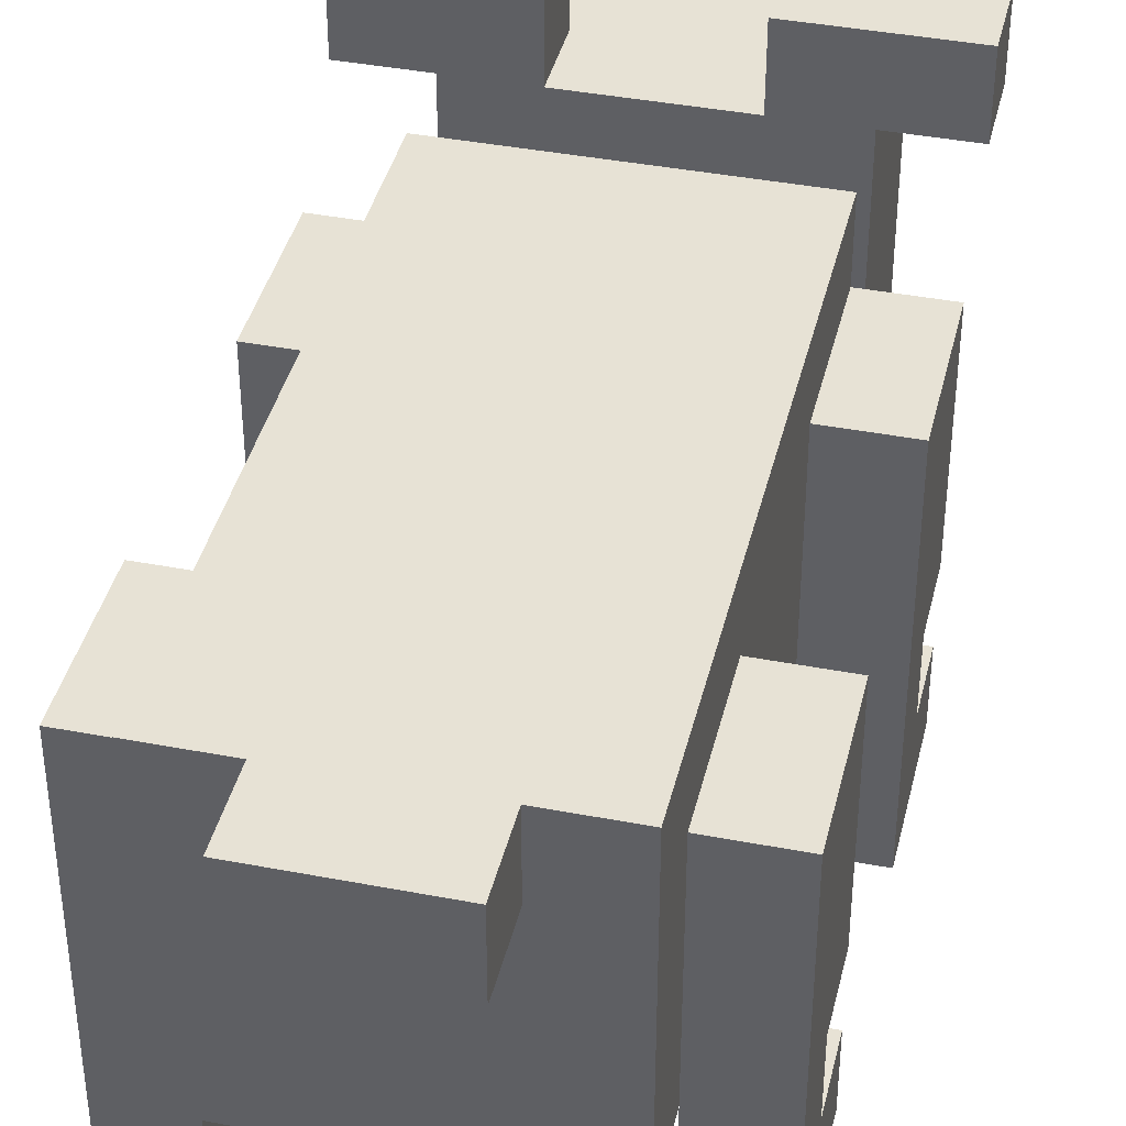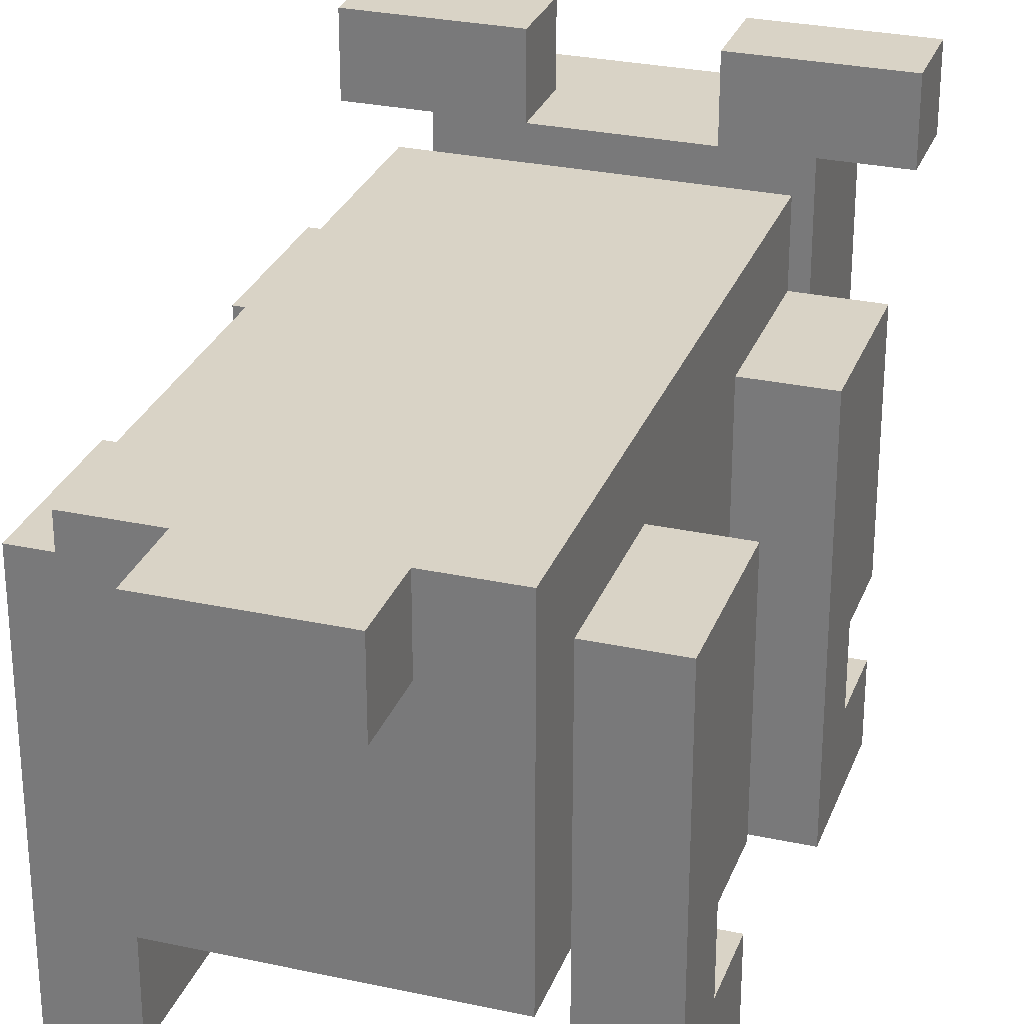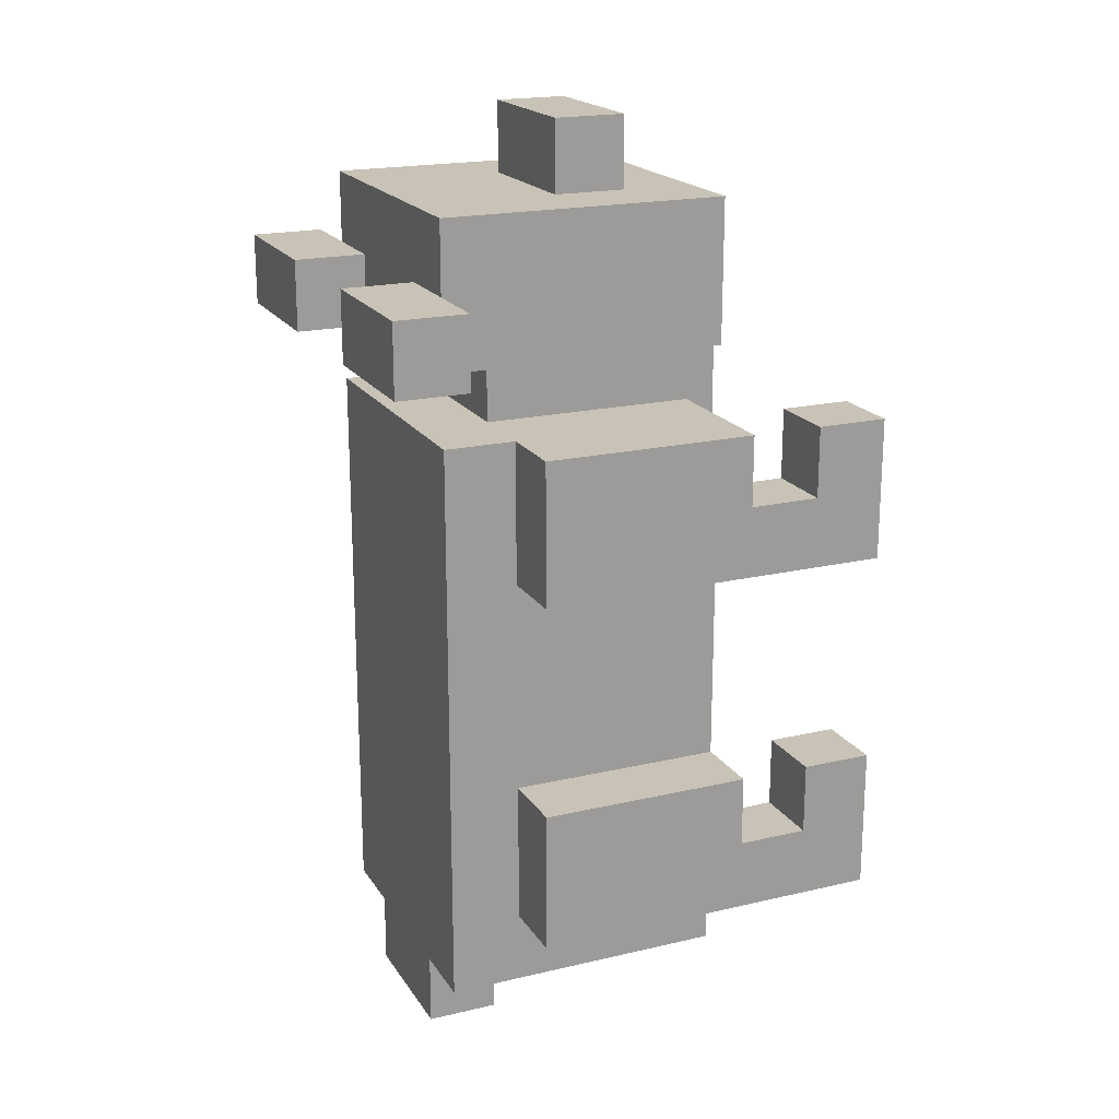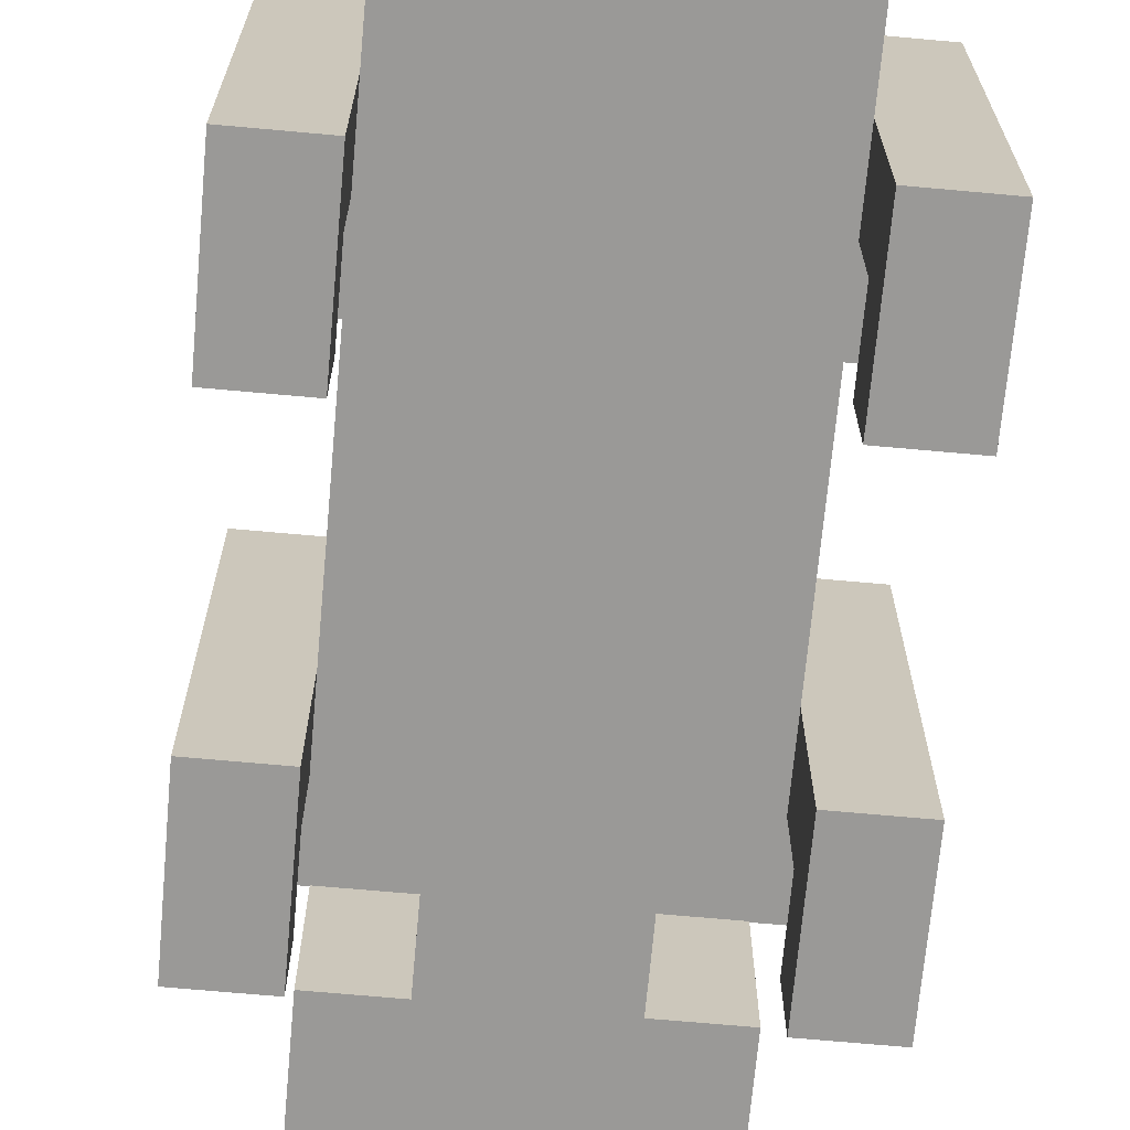
<metadata>
{"format":"obj","ext":"obj","renderer":"f3d","projection":"perspective","resolution":1024,"background":"white","views":[{"elev":40.1,"azim":-166.7,"up":"+Y"},{"elev":28.3,"azim":-161.8,"up":"+Y"},{"elev":19.5,"azim":-113.6,"up":"+Z"},{"elev":-68.9,"azim":174.8,"up":"+Y"}]}
</metadata>
<code>
o
v -0.3 0 0.2
v -0.3 0 5.96e-08
v -0.3 0 -0.3
v -0.3 0 -0.5
v -0.3 0.1 0.2
v -0.3 0.1 0.1
v -0.3 0.1 -0.3
v -0.3 0.1 -0.4
v -0.3 0.2 0.2
v -0.3 0.2 0.1
v -0.3 0.2 -0.3
v -0.3 0.2 -0.4
v -0.3 0.4 0.1
v -0.3 0.4 5.96e-08
v -0.3 0.5 0.2
v -0.3 0.5 0.1
v -0.3 0.5 5.96e-08
v -0.3 0.5 -0.3
v -0.3 0.5 -0.5
v -0.3 0.6 0.4
v -0.3 0.6 0.3
v -0.3 0.7 0.4
v -0.3 0.7 0.3
v -0.2 0.2 0.5
v -0.2 0.2 0.3
v -0.2 0.2 5.96e-08
v -0.2 0.2 -0.3
v -0.2 0.2 -0.5
v -0.2 0.2 -0.6
v -0.2 0.3 -0.1
v -0.2 0.3 -0.2
v -0.2 0.3 -0.5
v -0.2 0.3 -0.6
v -0.2 0.4 0.5
v -0.2 0.4 0.4
v -0.2 0.4 5.96e-08
v -0.2 0.4 -0.1
v -0.2 0.4 -0.2
v -0.2 0.4 -0.3
v -0.2 0.5 0.5
v -0.2 0.5 0.4
v -0.2 0.5 0.2
v -0.2 0.5 0.1
v -0.2 0.5 5.96e-08
v -0.2 0.5 -0.3
v -0.2 0.5 -0.5
v -0.2 0.6 0.5
v -0.2 0.6 0.4
v -0.2 0.6 0.3
v -0.2 0.6 0.2
v -0.2 0.6 -0.6
v -0.1 0.2 0.3
v -0.1 0.2 0.2
v -0.1 0.3 0.6
v -0.1 0.3 0.5
v -0.1 0.3 0.2
v -0.1 0.4 0.6
v -0.1 0.4 0.5
v -0.1 0.5 0.3
v -0.1 0.5 0.2
v -0.1 0.5 -0.6
v -0.1 0.5 -0.7
v -0.1 0.6 -0.6
v -0.1 0.6 -0.7
v 0.1 0.6 0.4
v 0.1 0.6 0.3
v 0.1 0.7 0.4
v 0.1 0.7 0.3
v 0.2 0 0.2
v 0.2 0 5.96e-08
v 0.2 0 -0.3
v 0.2 0 -0.5
v 0.2 0.1 0.2
v 0.2 0.1 0.1
v 0.2 0.1 -0.3
v 0.2 0.1 -0.4
v 0.2 0.2 0.1
v 0.2 0.2 5.96e-08
v 0.2 0.2 -0.4
v 0.2 0.2 -0.5
v -0.2 0 0.2
v -0.2 0 5.96e-08
v -0.2 0 -0.3
v -0.2 0 -0.5
v -0.2 0.1 0.2
v -0.2 0.1 0.1
v -0.2 0.1 -0.3
v -0.2 0.1 -0.4
v -0.2 0.2 0.1
v -0.2 0.2 5.96e-08
v -0.2 0.2 -0.4
v -0.2 0.2 -0.5
v -0.1 0.6 0.4
v -0.1 0.6 0.3
v -0.1 0.7 0.4
v -0.1 0.7 0.3
v 0.1 0.2 0.3
v 0.1 0.2 0.2
v 0.1 0.3 0.6
v 0.1 0.3 0.5
v 0.1 0.3 0.3
v 0.1 0.4 0.6
v 0.1 0.4 0.5
v 0.1 0.5 0.3
v 0.1 0.5 0.2
v 0.1 0.5 -0.6
v 0.1 0.5 -0.7
v 0.1 0.6 -0.6
v 0.1 0.6 -0.7
v 0.2 0.2 0.5
v 0.2 0.2 0.3
v 0.2 0.2 5.96e-08
v 0.2 0.2 -0.3
v 0.2 0.2 -0.5
v 0.2 0.2 -0.6
v 0.2 0.3 0.5
v 0.2 0.3 0.3
v 0.2 0.3 5.96e-08
v 0.2 0.3 -0.1
v 0.2 0.3 -0.5
v 0.2 0.3 -0.6
v 0.2 0.4 0.5
v 0.2 0.4 0.4
v 0.2 0.4 -0.1
v 0.2 0.4 -0.2
v 0.2 0.5 0.5
v 0.2 0.5 0.4
v 0.2 0.5 0.2
v 0.2 0.5 5.96e-08
v 0.2 0.5 -0.2
v 0.2 0.5 -0.3
v 0.2 0.5 -0.5
v 0.2 0.6 0.5
v 0.2 0.6 0.4
v 0.2 0.6 0.3
v 0.2 0.6 0.2
v 0.2 0.6 -0.6
v 0.3 0 0.2
v 0.3 0 5.96e-08
v 0.3 0 -0.3
v 0.3 0 -0.5
v 0.3 0.1 0.2
v 0.3 0.1 0.1
v 0.3 0.1 -0.3
v 0.3 0.1 -0.4
v 0.3 0.2 0.2
v 0.3 0.2 0.1
v 0.3 0.2 -0.3
v 0.3 0.2 -0.4
v 0.3 0.3 0.1
v 0.3 0.3 5.96e-08
v 0.3 0.4 0.2
v 0.3 0.4 0.1
v 0.3 0.5 0.2
v 0.3 0.5 5.96e-08
v 0.3 0.5 -0.3
v 0.3 0.5 -0.5
v 0.3 0.6 0.4
v 0.3 0.6 0.3
v 0.3 0.7 0.4
v 0.3 0.7 0.3
v -0.1 0.3 0.6
v -0.1 0.4 0.6
v 0.1 0.3 0.6
v 0.1 0.4 0.6
v -0.2 0.2 0.5
v -0.2 0.4 0.5
v -0.2 0.5 0.5
v -0.2 0.6 0.5
v -0.1 0.3 0.5
v -0.1 0.4 0.5
v -0.1 0.5 0.5
v 0 0.4 0.5
v 0 0.6 0.5
v 0.1 0.3 0.5
v 0.1 0.4 0.5
v 0.1 0.5 0.5
v 0.2 0.2 0.5
v 0.2 0.3 0.5
v 0.2 0.4 0.5
v 0.2 0.5 0.5
v 0.2 0.6 0.5
v -0.3 0.6 0.4
v -0.3 0.7 0.4
v -0.2 0.6 0.4
v -0.2 0.7 0.4
v -0.1 0.6 0.4
v -0.1 0.7 0.4
v 0.1 0.6 0.4
v 0.1 0.7 0.4
v 0.2 0.6 0.4
v 0.2 0.7 0.4
v 0.3 0.6 0.4
v 0.3 0.7 0.4
v -0.3 0 0.2
v -0.3 0.1 0.2
v -0.3 0.2 0.2
v -0.3 0.5 0.2
v -0.2 0 0.2
v -0.2 0.1 0.2
v -0.2 0.3 0.2
v -0.2 0.5 0.2
v -0.2 0.6 0.2
v -0.1 0.2 0.2
v -0.1 0.3 0.2
v -0.1 0.5 0.2
v 0.1 0.2 0.2
v 0.1 0.5 0.2
v 0.2 0 0.2
v 0.2 0.1 0.2
v 0.2 0.4 0.2
v 0.2 0.5 0.2
v 0.2 0.6 0.2
v 0.3 0 0.2
v 0.3 0.1 0.2
v 0.3 0.2 0.2
v 0.3 0.4 0.2
v 0.3 0.5 0.2
v -0.3 0.1 0.1
v -0.3 0.2 0.1
v -0.2 0.1 0.1
v -0.2 0.2 0.1
v 0.2 0.1 0.1
v 0.2 0.2 0.1
v 0.3 0.1 0.1
v 0.3 0.2 0.1
v -0.3 0 -0.3
v -0.3 0.1 -0.3
v -0.3 0.2 -0.3
v -0.3 0.5 -0.3
v -0.2 0 -0.3
v -0.2 0.1 -0.3
v -0.2 0.2 -0.3
v -0.2 0.4 -0.3
v -0.2 0.5 -0.3
v 0.2 0 -0.3
v 0.2 0.1 -0.3
v 0.2 0.2 -0.3
v 0.2 0.5 -0.3
v 0.3 0 -0.3
v 0.3 0.1 -0.3
v 0.3 0.2 -0.3
v 0.3 0.5 -0.3
v -0.3 0.1 -0.4
v -0.3 0.2 -0.4
v -0.2 0.1 -0.4
v -0.2 0.2 -0.4
v 0.2 0.1 -0.4
v 0.2 0.2 -0.4
v 0.3 0.1 -0.4
v 0.3 0.2 -0.4
v -0.3 0.6 0.3
v -0.3 0.7 0.3
v -0.2 0.2 0.3
v -0.2 0.6 0.3
v -0.2 0.7 0.3
v -0.1 0.2 0.3
v -0.1 0.5 0.3
v -0.1 0.6 0.3
v -0.1 0.7 0.3
v 0.1 0.2 0.3
v 0.1 0.3 0.3
v 0.1 0.5 0.3
v 0.1 0.6 0.3
v 0.1 0.7 0.3
v 0.2 0.2 0.3
v 0.2 0.3 0.3
v 0.2 0.6 0.3
v 0.2 0.7 0.3
v 0.3 0.6 0.3
v 0.3 0.7 0.3
v -0.3 0 5.96e-08
v -0.3 0.4 5.96e-08
v -0.3 0.5 5.96e-08
v -0.2 0 5.96e-08
v -0.2 0.2 5.96e-08
v -0.2 0.4 5.96e-08
v -0.2 0.5 5.96e-08
v 0.2 0 5.96e-08
v 0.2 0.2 5.96e-08
v 0.2 0.3 5.96e-08
v 0.2 0.5 5.96e-08
v 0.3 0 5.96e-08
v 0.3 0.3 5.96e-08
v 0.3 0.5 5.96e-08
v -0.3 0 -0.5
v -0.3 0.5 -0.5
v -0.2 0 -0.5
v -0.2 0.2 -0.5
v -0.2 0.3 -0.5
v -0.2 0.5 -0.5
v 0.2 0 -0.5
v 0.2 0.2 -0.5
v 0.2 0.3 -0.5
v 0.2 0.5 -0.5
v 0.3 0 -0.5
v 0.3 0.5 -0.5
v -0.2 0.2 -0.6
v -0.2 0.3 -0.6
v -0.2 0.6 -0.6
v -0.1 0.5 -0.6
v -0.1 0.6 -0.6
v 0.1 0.5 -0.6
v 0.1 0.6 -0.6
v 0.2 0.2 -0.6
v 0.2 0.3 -0.6
v 0.2 0.6 -0.6
v -0.1 0.5 -0.7
v -0.1 0.6 -0.7
v 0.1 0.5 -0.7
v 0.1 0.6 -0.7
v -0.3 0 0.2
v -0.2 0 0.2
v 0.2 0 0.2
v 0.3 0 0.2
v -0.3 0 5.96e-08
v -0.2 0 5.96e-08
v 0.2 0 5.96e-08
v 0.3 0 5.96e-08
v -0.3 0 -0.3
v -0.2 0 -0.3
v 0.2 0 -0.3
v 0.3 0 -0.3
v -0.3 0 -0.5
v -0.2 0 -0.5
v 0.2 0 -0.5
v 0.3 0 -0.5
v -0.2 0.2 0.5
v 0.2 0.2 0.5
v -0.2 0.2 0.3
v -0.1 0.2 0.3
v 0.1 0.2 0.3
v 0.2 0.2 0.3
v -0.3 0.2 0.2
v -0.1 0.2 0.2
v 0.1 0.2 0.2
v 0.3 0.2 0.2
v -0.3 0.2 0.1
v -0.2 0.2 0.1
v 0.2 0.2 0.1
v 0.3 0.2 0.1
v -0.2 0.2 5.96e-08
v 0.2 0.2 5.96e-08
v -0.3 0.2 -0.3
v -0.2 0.2 -0.3
v 0.2 0.2 -0.3
v 0.3 0.2 -0.3
v -0.3 0.2 -0.4
v -0.2 0.2 -0.4
v 0.2 0.2 -0.4
v 0.3 0.2 -0.4
v -0.2 0.2 -0.5
v 0.2 0.2 -0.5
v -0.2 0.2 -0.6
v 0.2 0.2 -0.6
v -0.1 0.3 0.6
v 0.1 0.3 0.6
v -0.1 0.3 0.5
v 0.1 0.3 0.5
v -0.1 0.5 -0.6
v 0.1 0.5 -0.6
v -0.1 0.5 -0.7
v 0.1 0.5 -0.7
v -0.3 0.6 0.4
v -0.2 0.6 0.4
v 0.2 0.6 0.4
v 0.3 0.6 0.4
v -0.3 0.6 0.3
v -0.2 0.6 0.3
v 0.2 0.6 0.3
v 0.3 0.6 0.3
v -0.3 0.1 0.2
v -0.2 0.1 0.2
v 0.2 0.1 0.2
v 0.3 0.1 0.2
v -0.3 0.1 0.1
v -0.2 0.1 0.1
v 0.2 0.1 0.1
v 0.3 0.1 0.1
v -0.3 0.1 -0.3
v -0.2 0.1 -0.3
v 0.2 0.1 -0.3
v 0.3 0.1 -0.3
v -0.3 0.1 -0.4
v -0.2 0.1 -0.4
v 0.2 0.1 -0.4
v 0.3 0.1 -0.4
v -0.1 0.4 0.6
v 0.1 0.4 0.6
v -0.1 0.4 0.5
v 0 0.4 0.5
v 0.1 0.4 0.5
v -0.1 0.5 0.3
v 0.1 0.5 0.3
v -0.3 0.5 0.2
v -0.2 0.5 0.2
v -0.1 0.5 0.2
v 0.1 0.5 0.2
v 0.2 0.5 0.2
v 0.3 0.5 0.2
v -0.3 0.5 0.1
v -0.2 0.5 0.1
v -0.3 0.5 5.96e-08
v -0.2 0.5 5.96e-08
v 0.2 0.5 5.96e-08
v 0.3 0.5 5.96e-08
v -0.3 0.5 -0.3
v -0.2 0.5 -0.3
v 0.2 0.5 -0.3
v 0.3 0.5 -0.3
v -0.3 0.5 -0.5
v -0.2 0.5 -0.5
v 0.2 0.5 -0.5
v 0.3 0.5 -0.5
v -0.2 0.6 0.5
v 0 0.6 0.5
v 0.2 0.6 0.5
v -0.2 0.6 0.4
v -0.1 0.6 0.4
v 0 0.6 0.4
v 0.1 0.6 0.4
v 0.2 0.6 0.4
v -0.1 0.6 0.3
v 0.1 0.6 0.3
v -0.2 0.6 0.2
v 0.2 0.6 0.2
v -0.2 0.6 -0.6
v -0.1 0.6 -0.6
v 0.1 0.6 -0.6
v 0.2 0.6 -0.6
v -0.1 0.6 -0.7
v 0.1 0.6 -0.7
v -0.3 0.7 0.4
v -0.2 0.7 0.4
v -0.1 0.7 0.4
v 0.1 0.7 0.4
v 0.2 0.7 0.4
v 0.3 0.7 0.4
v -0.3 0.7 0.3
v -0.2 0.7 0.3
v -0.1 0.7 0.3
v 0.1 0.7 0.3
v 0.2 0.7 0.3
v 0.3 0.7 0.3
f 5 2 1
f 6 2 5
f 7 4 3
f 8 4 7
f 10 2 6
f 12 4 8
f 13 10 9
f 13 2 10
f 14 2 13
f 15 13 9
f 16 14 13
f 16 13 15
f 17 14 16
f 18 12 11
f 19 4 12
f 19 12 18
f 22 21 20
f 23 21 22
f 30 27 26
f 31 27 30
f 32 29 28
f 33 29 32
f 34 25 24
f 35 25 34
f 36 30 26
f 37 31 30
f 37 30 36
f 38 27 31
f 38 31 37
f 39 27 38
f 40 35 34
f 41 25 35
f 41 35 40
f 44 37 36
f 44 38 37
f 44 39 38
f 45 39 44
f 46 33 32
f 47 41 40
f 48 25 41
f 48 41 47
f 49 25 48
f 50 43 42
f 50 45 44
f 50 44 43
f 50 46 45
f 51 33 46
f 51 46 50
f 56 53 52
f 57 55 54
f 58 55 57
f 59 56 52
f 60 56 59
f 63 62 61
f 64 62 63
f 67 66 65
f 68 66 67
f 73 70 69
f 74 70 73
f 75 72 71
f 76 72 75
f 77 70 74
f 78 70 77
f 79 72 76
f 80 72 79
f 81 82 85
f 85 82 86
f 83 84 87
f 87 84 88
f 86 82 89
f 89 82 90
f 88 84 91
f 91 84 92
f 93 94 95
f 95 94 96
f 97 98 101
f 99 100 102
f 102 100 103
f 101 98 104
f 104 98 105
f 106 107 108
f 108 107 109
f 110 111 116
f 116 111 117
f 112 113 118
f 118 113 119
f 114 115 120
f 120 115 121
f 116 117 122
f 122 117 123
f 119 113 124
f 118 119 124
f 124 113 125
f 122 123 126
f 123 117 127
f 126 123 127
f 118 124 129
f 124 125 129
f 125 113 130
f 129 125 130
f 130 113 131
f 120 121 132
f 126 127 133
f 127 117 134
f 133 127 134
f 134 117 135
f 128 129 136
f 130 131 136
f 131 132 136
f 129 130 136
f 132 121 137
f 136 132 137
f 138 139 142
f 142 139 143
f 140 141 144
f 144 141 145
f 143 139 147
f 145 141 149
f 146 147 150
f 147 139 150
f 150 139 151
f 146 150 152
f 150 151 153
f 152 150 153
f 152 153 154
f 153 151 155
f 154 153 155
f 148 149 156
f 149 141 157
f 156 149 157
f 158 159 160
f 160 159 161
f 164 163 162
f 165 163 164
f 170 167 166
f 171 168 167
f 171 167 170
f 172 169 168
f 172 168 171
f 173 172 171
f 174 169 172
f 174 172 173
f 175 170 166
f 176 174 173
f 177 174 176
f 178 175 166
f 179 176 175
f 179 175 178
f 180 177 176
f 180 176 179
f 181 174 177
f 181 177 180
f 182 174 181
f 185 184 183
f 186 184 185
f 187 186 185
f 188 186 187
f 191 190 189
f 192 190 191
f 193 192 191
f 194 192 193
f 199 196 195
f 200 196 199
f 201 198 197
f 202 198 201
f 204 201 197
f 205 203 202
f 205 201 204
f 205 202 201
f 206 203 205
f 208 203 206
f 211 208 207
f 212 203 208
f 212 208 211
f 213 203 212
f 214 210 209
f 215 210 214
f 216 211 207
f 217 212 211
f 217 211 216
f 218 212 217
f 221 220 219
f 222 220 221
f 225 224 223
f 226 224 225
f 231 228 227
f 232 228 231
f 233 230 229
f 234 230 233
f 235 230 234
f 240 237 236
f 241 237 240
f 242 239 238
f 243 239 242
f 246 245 244
f 247 245 246
f 250 249 248
f 251 249 250
f 252 253 255
f 255 253 256
f 254 255 257
f 255 256 257
f 257 256 258
f 258 256 259
f 259 256 260
f 258 259 263
f 263 259 264
f 261 262 266
f 262 263 267
f 266 262 267
f 263 264 267
f 264 265 268
f 267 264 268
f 268 265 269
f 268 269 270
f 270 269 271
f 272 273 275
f 275 273 276
f 273 274 277
f 276 273 277
f 277 274 278
f 279 280 283
f 280 281 283
f 281 282 284
f 283 281 284
f 284 282 285
f 286 287 288
f 288 287 289
f 289 287 290
f 290 287 291
f 292 293 296
f 294 295 296
f 293 294 296
f 296 295 297
f 299 300 301
f 301 300 302
f 299 301 303
f 298 299 305
f 303 304 306
f 305 299 306
f 299 303 306
f 306 304 307
f 308 309 310
f 310 309 311
f 316 313 312
f 317 313 316
f 318 315 314
f 319 315 318
f 324 321 320
f 325 321 324
f 326 323 322
f 327 323 326
f 330 329 328
f 331 329 330
f 332 329 331
f 333 329 332
f 335 332 331
f 336 332 335
f 338 336 335
f 338 337 336
f 338 335 334
f 339 337 338
f 340 337 339
f 341 337 340
f 342 340 339
f 343 340 342
f 345 343 342
f 346 343 345
f 348 346 345
f 348 347 346
f 348 345 344
f 349 347 348
f 350 347 349
f 351 347 350
f 352 350 349
f 353 350 352
f 354 353 352
f 355 353 354
f 358 357 356
f 359 357 358
f 362 361 360
f 363 361 362
f 368 365 364
f 369 365 368
f 370 367 366
f 371 367 370
f 372 373 376
f 376 373 377
f 374 375 378
f 378 375 379
f 380 381 384
f 384 381 385
f 382 383 386
f 386 383 387
f 388 389 390
f 390 389 391
f 391 389 392
f 393 394 397
f 397 394 398
f 395 396 401
f 401 396 402
f 401 402 403
f 403 402 404
f 399 400 405
f 405 400 406
f 407 408 411
f 411 408 412
f 409 410 413
f 413 410 414
f 415 416 418
f 418 416 419
f 416 417 420
f 419 416 420
f 420 417 421
f 421 417 422
f 419 420 423
f 420 421 423
f 423 421 424
f 425 426 427
f 427 426 428
f 428 426 429
f 429 426 430
f 428 429 431
f 431 429 432
f 433 434 439
f 434 435 440
f 439 434 440
f 440 435 441
f 436 437 442
f 437 438 443
f 442 437 443
f 443 438 444

</code>
